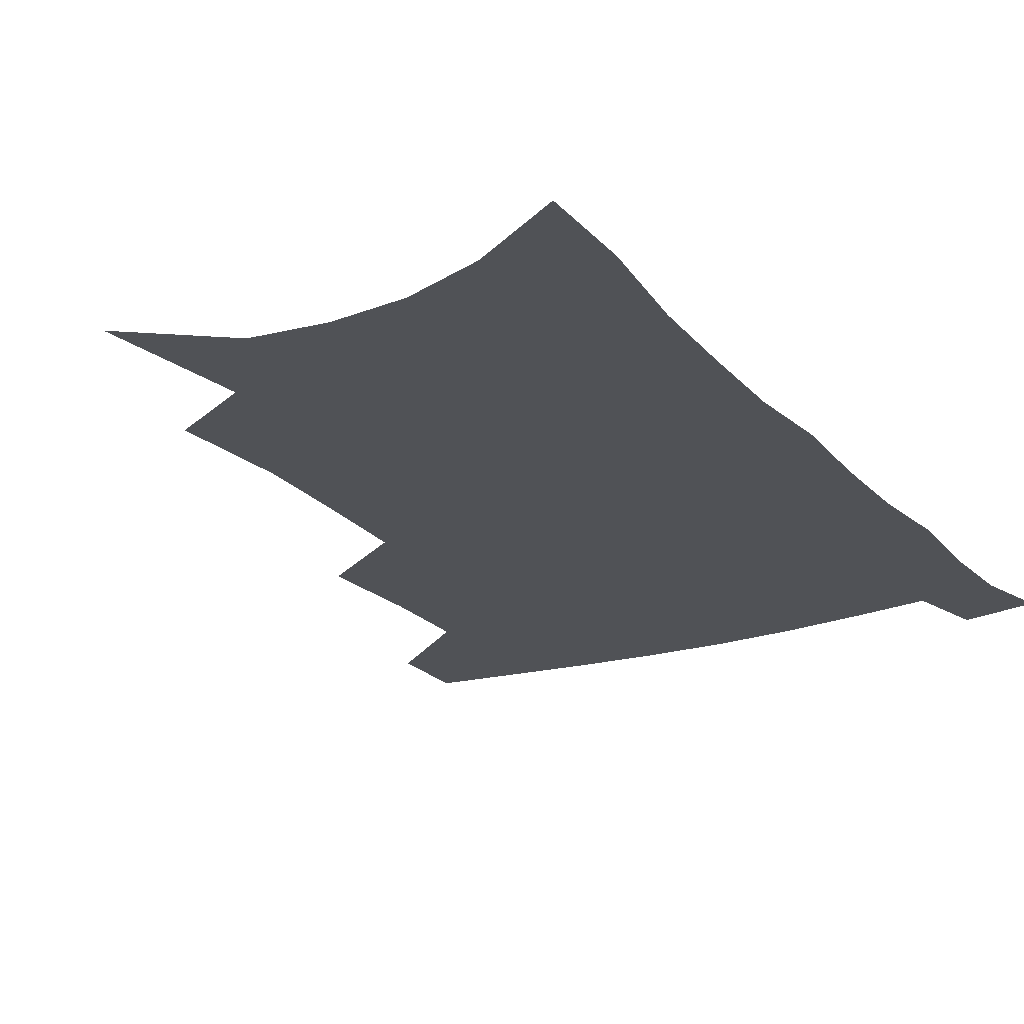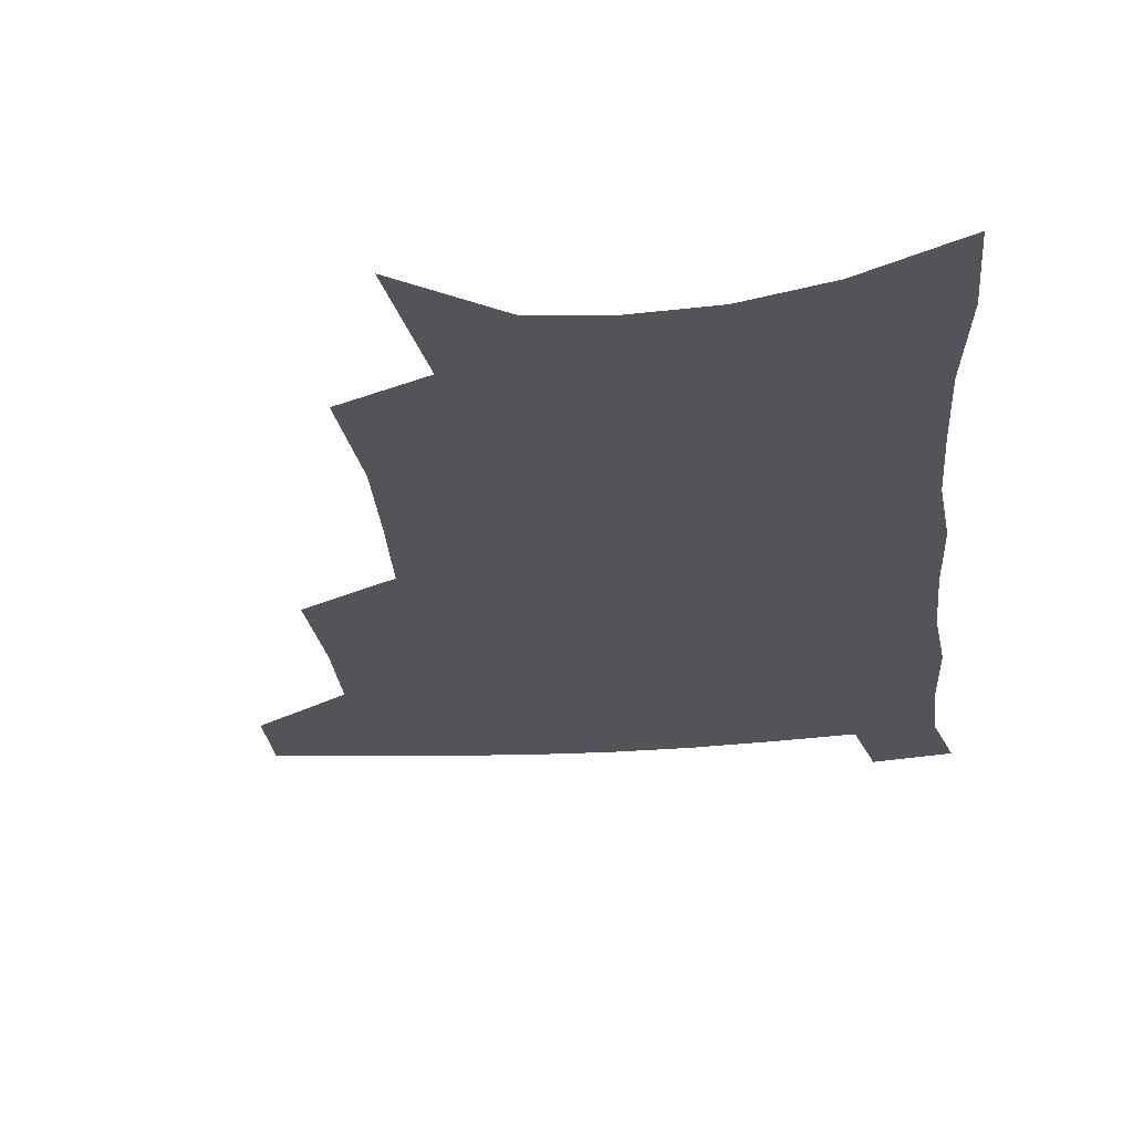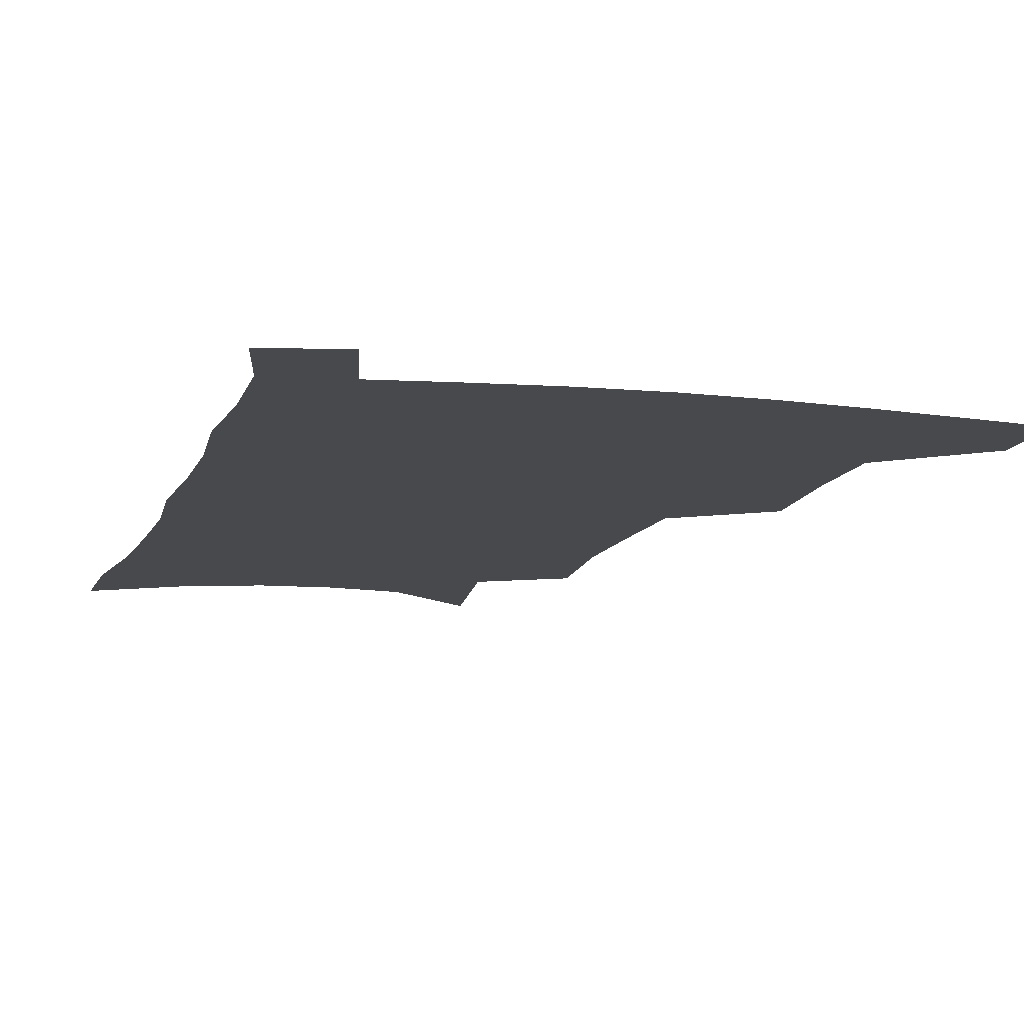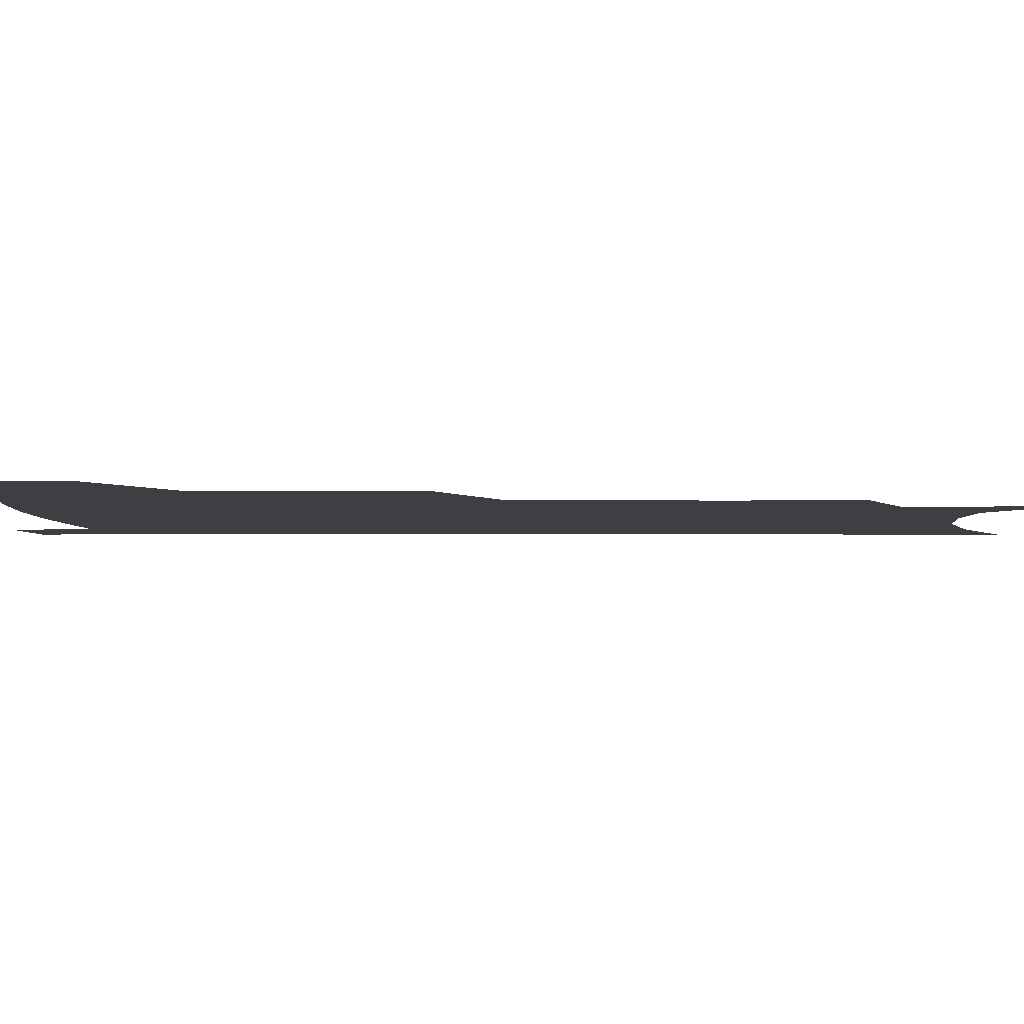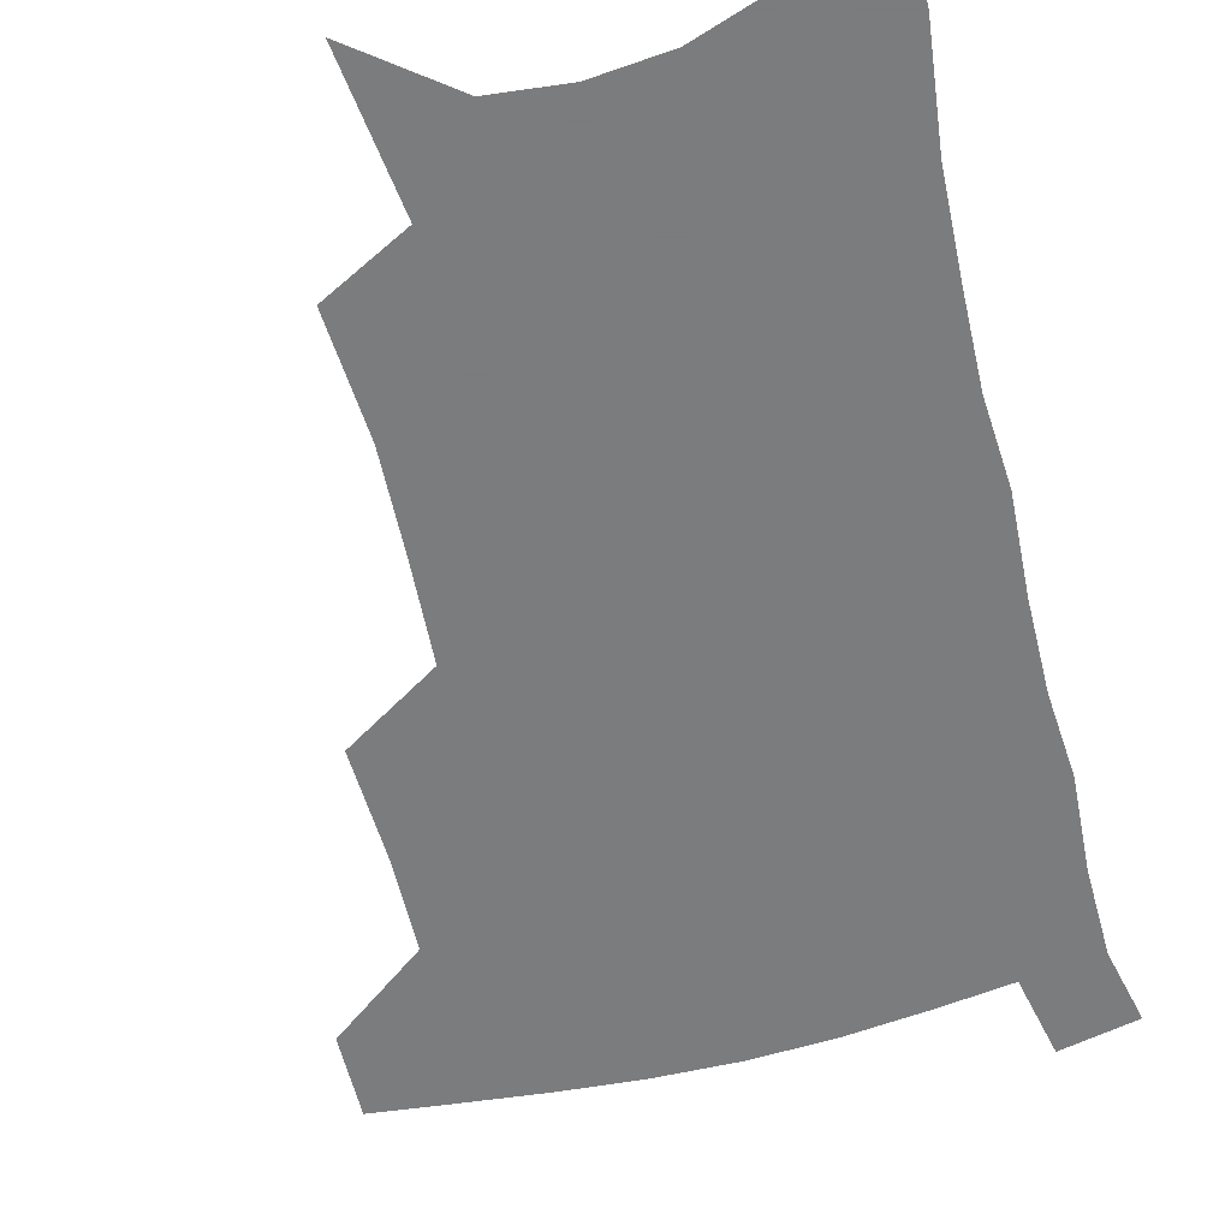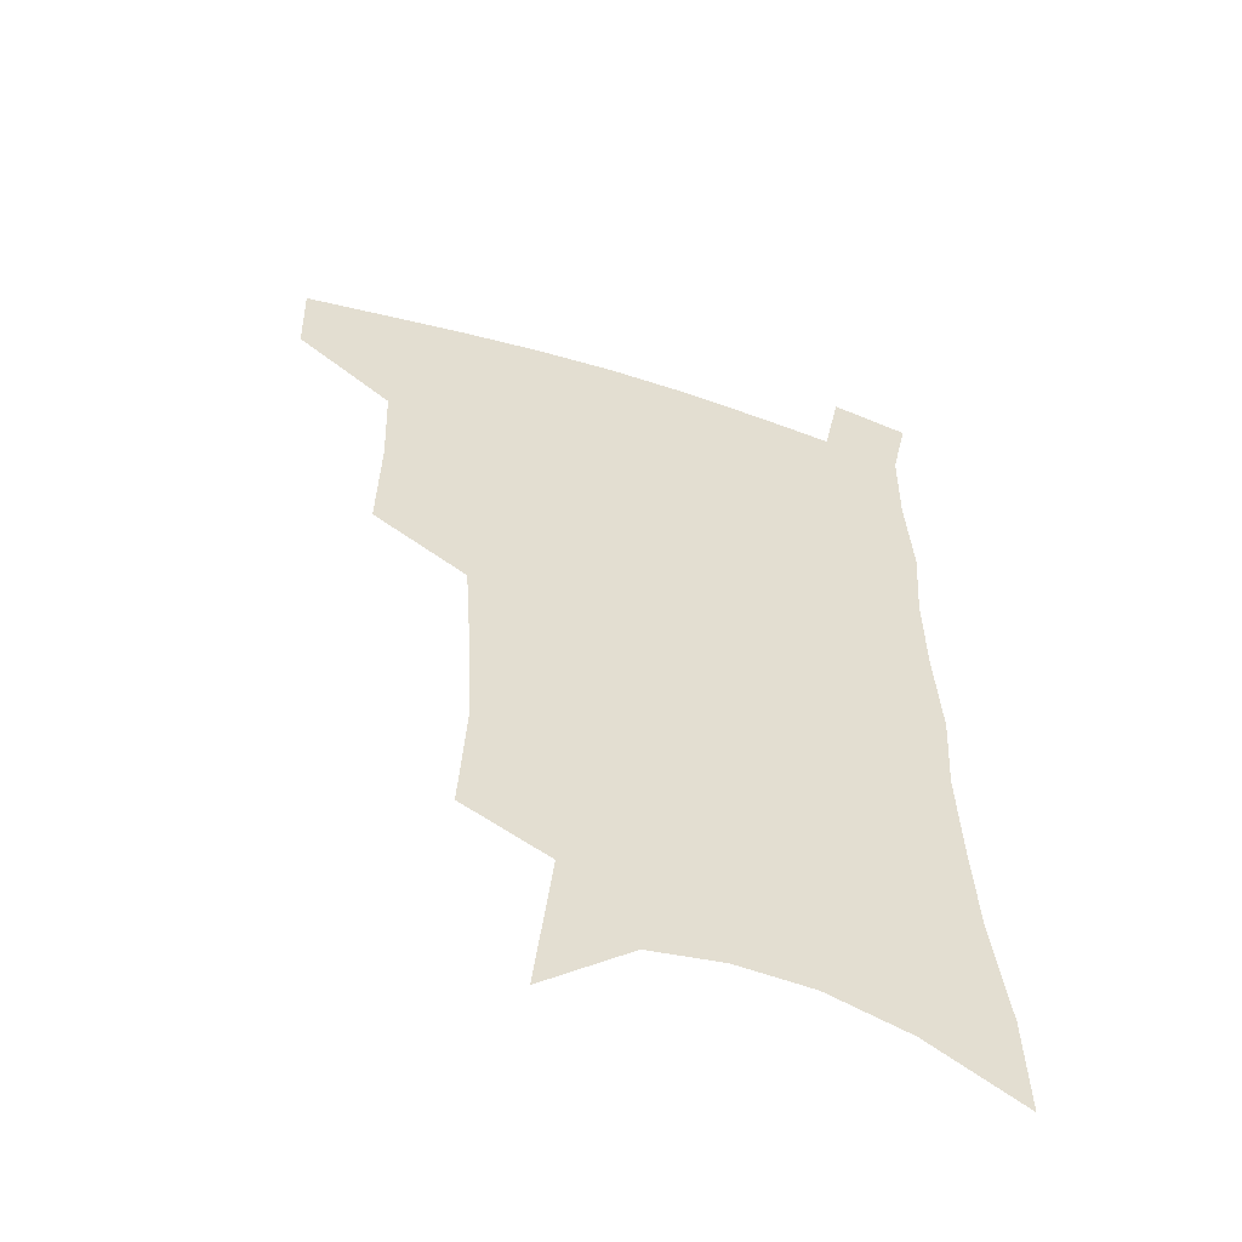
<metadata>
{"format":"obj","ext":"obj","renderer":"f3d","projection":"perspective","resolution":1024,"background":"white","views":[{"elev":-20.9,"azim":30.7,"up":"+Z"},{"elev":-23.8,"azim":6.7,"up":"+Z"},{"elev":-12.0,"azim":165.4,"up":"+Z"},{"elev":-4.2,"azim":-89.5,"up":"+Z"},{"elev":-58.6,"azim":15.1,"up":"+Z"},{"elev":-54.8,"azim":-17.9,"up":"+Y"}]}
</metadata>
<code>
v 487 474.8 0
v 486.1 504.1 0
v 520.5 378.6 0
v 521.4 417 0
v 520.3 449.7 0
v 518.6 478.9 0
v 515 507.6 0
v 554.9 247.4 0
v 557.2 289.3 0
v 555.4 323.4 0
v 553 358.6 0
v 551.6 394.2 0
v 549.5 423.9 0
v 549.1 454.2 0
v 546.9 481.9 0
v 543.5 510.9 0
v 579 180.1 0
v 584.8 232.3 0
v 583.3 267 0
v 583.8 307.5 0
v 581.3 338 0
v 579 369.2 0
v 578.5 402 0
v 577.8 430.9 0
v 577 457.5 0
v 575.7 483.6 0
v 572 513.2 0
v 609.5 204 0
v 609.5 242.6 0
v 607.7 274.6 0
v 607 314 0
v 605.2 344.2 0
v 604.1 376.3 0
v 603.3 405.3 0
v 603 433 0
v 602.8 458.9 0
v 602.6 484.7 0
v 600.4 514 0
v 635.1 207 0
v 633.4 246.3 0
v 631.7 280.9 0
v 630 315.3 0
v 628.6 348.4 0
v 627.8 377.3 0
v 627.4 406.4 0
v 627.3 435.2 0
v 628.1 459.3 0
v 629 484.6 0
v 628.7 512.8 0
v 661.1 204.8 0
v 658.3 242.2 0
v 655.7 278.5 0
v 653.2 314.7 0
v 652.3 345.2 0
v 652.1 373.9 0
v 652.2 402.4 0
v 651.6 432 0
v 652.8 458.1 0
v 654.6 483.7 0
v 657.5 509.7 0
v 689 195.8 0
v 683.9 236.4 0
v 681.1 271.8 0
v 679.8 304.3 0
v 677.8 337.2 0
v 677.4 367.4 0
v 677.1 397.3 0
v 677.1 426.4 0
v 678.7 453.4 0
v 679.9 480.8 0
v 684.1 506 0
v 689.7 534.5 0
v 721.7 177.1 0
v 720.7 211.6 0
v 715.6 250 0
v 713.7 283.5 0
v 712.4 316.1 0
v 714 345.6 0
v 711.9 379 0
v 711.2 410.5 0
v 713.1 439.6 0
v 710.8 472 0
v 710.9 502.7 0
v 716.4 528.7 0
f 5 6 1
f 1 6 2
f 6 7 2
f 11 12 3
f 3 12 4
f 12 13 4
f 4 13 5
f 13 14 5
f 5 14 6
f 14 15 6
f 6 15 7
f 15 16 7
f 18 19 8
f 8 19 9
f 19 20 9
f 9 20 10
f 20 21 10
f 10 21 11
f 21 22 11
f 11 22 12
f 22 23 12
f 12 23 13
f 23 24 13
f 13 24 14
f 24 25 14
f 14 25 15
f 25 26 15
f 15 26 16
f 26 27 16
f 17 28 18
f 28 29 18
f 18 29 19
f 29 30 19
f 19 30 20
f 30 31 20
f 20 31 21
f 31 32 21
f 21 32 22
f 32 33 22
f 22 33 23
f 33 34 23
f 23 34 24
f 34 35 24
f 24 35 25
f 35 36 25
f 25 36 26
f 36 37 26
f 26 37 27
f 37 38 27
f 28 39 29
f 39 40 29
f 29 40 30
f 40 41 30
f 30 41 31
f 41 42 31
f 31 42 32
f 42 43 32
f 32 43 33
f 43 44 33
f 33 44 34
f 44 45 34
f 34 45 35
f 45 46 35
f 35 46 36
f 46 47 36
f 36 47 37
f 47 48 37
f 37 48 38
f 48 49 38
f 39 50 40
f 50 51 40
f 40 51 41
f 51 52 41
f 41 52 42
f 52 53 42
f 42 53 43
f 53 54 43
f 43 54 44
f 54 55 44
f 44 55 45
f 55 56 45
f 45 56 46
f 56 57 46
f 46 57 47
f 57 58 47
f 47 58 48
f 58 59 48
f 48 59 49
f 59 60 49
f 50 61 51
f 61 62 51
f 51 62 52
f 62 63 52
f 52 63 53
f 63 64 53
f 53 64 54
f 64 65 54
f 54 65 55
f 65 66 55
f 55 66 56
f 66 67 56
f 56 67 57
f 67 68 57
f 57 68 58
f 68 69 58
f 58 69 59
f 69 70 59
f 59 70 60
f 70 71 60
f 61 73 62
f 73 74 62
f 62 74 63
f 74 75 63
f 63 75 64
f 75 76 64
f 64 76 65
f 76 77 65
f 65 77 66
f 77 78 66
f 66 78 67
f 78 79 67
f 67 79 68
f 79 80 68
f 68 80 69
f 80 81 69
f 69 81 70
f 81 82 70
f 70 82 71
f 82 83 71
f 71 83 72
f 83 84 72

</code>
